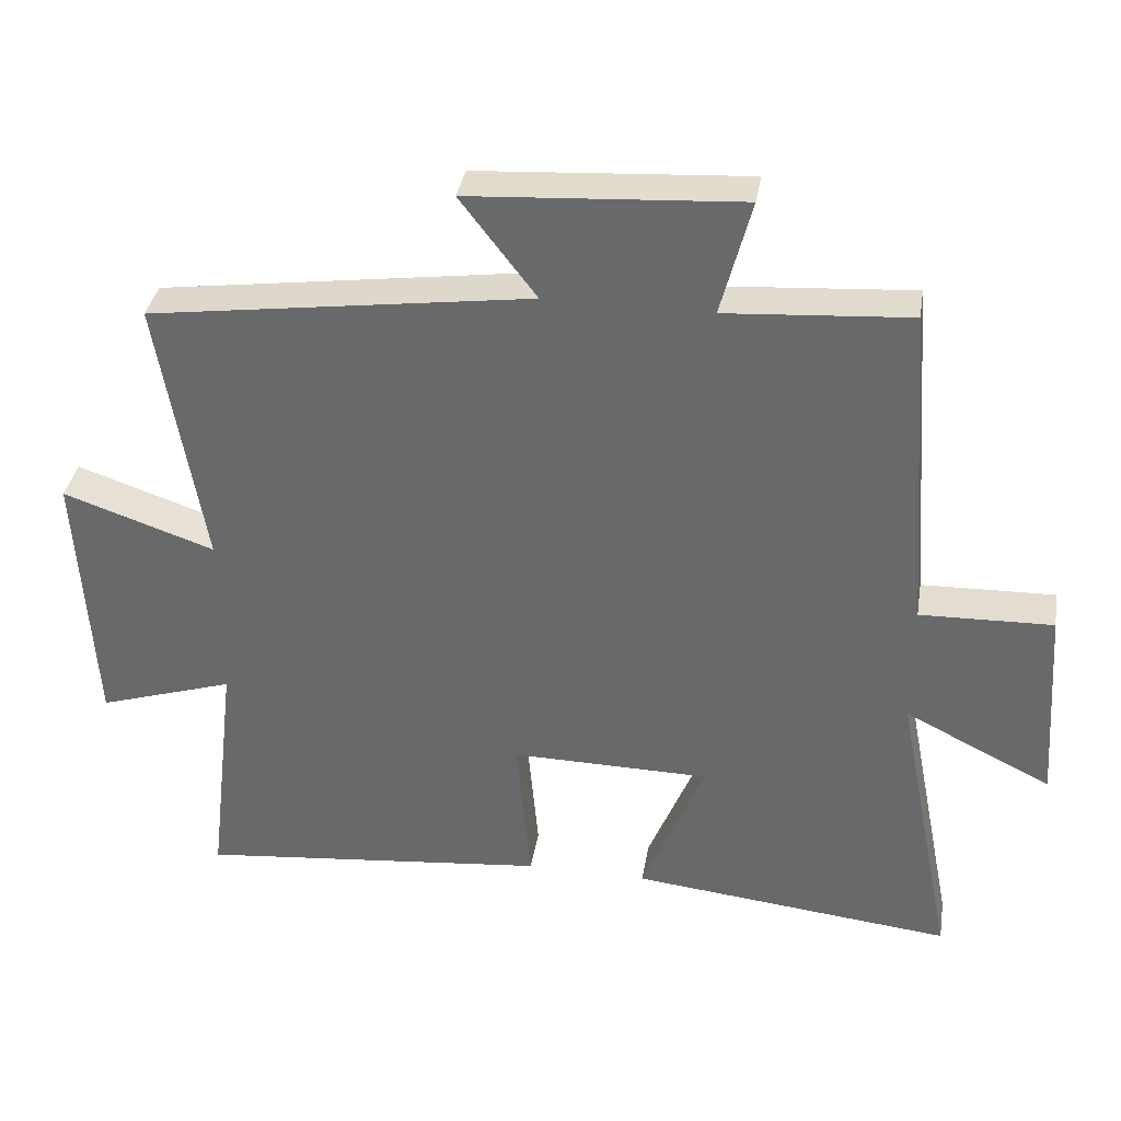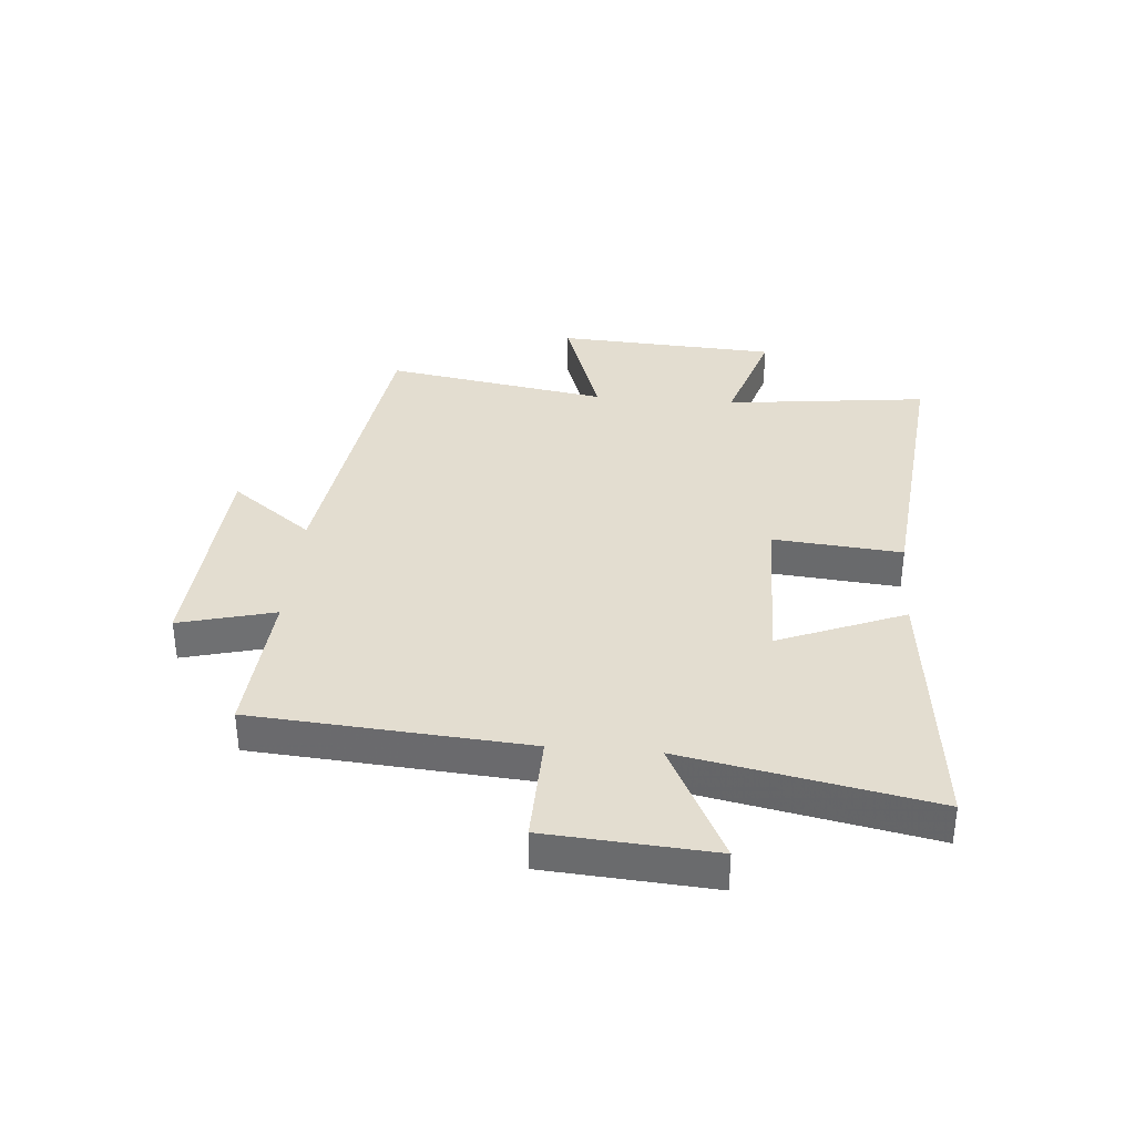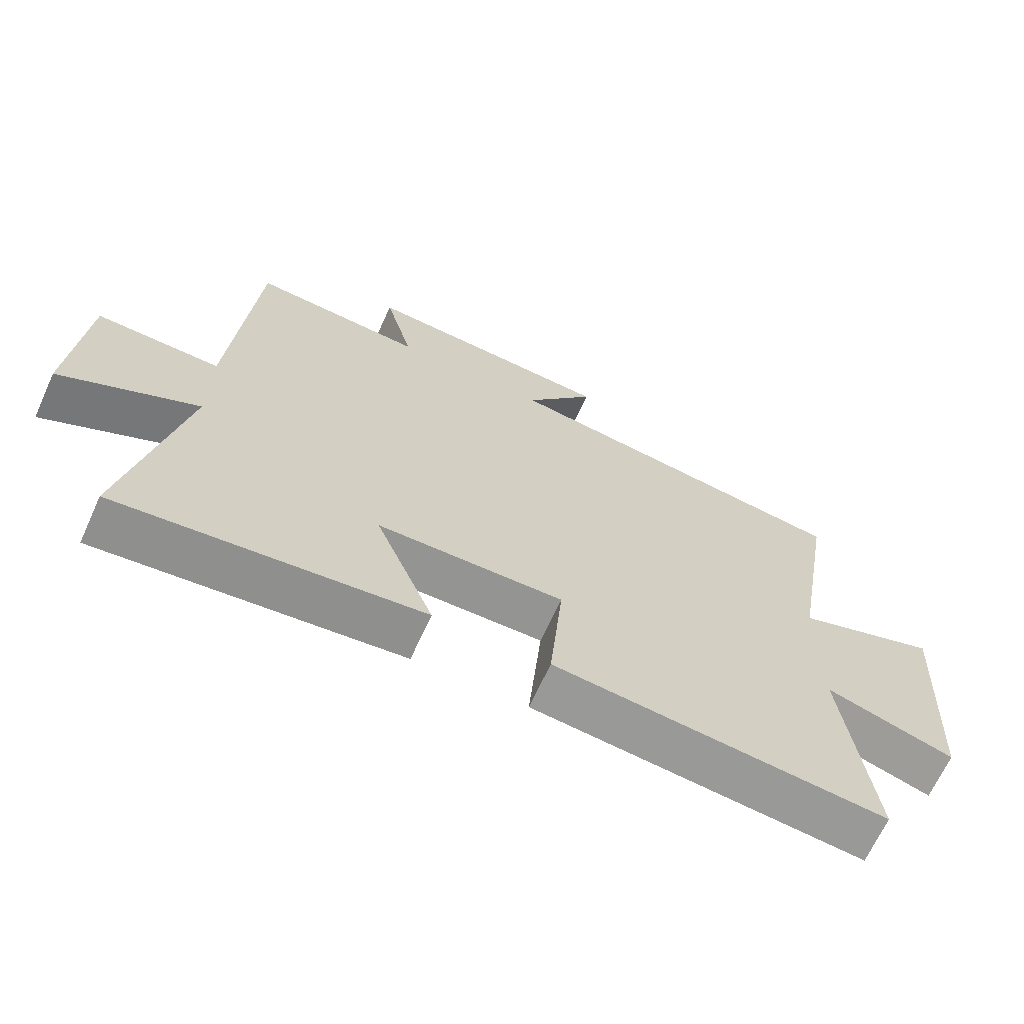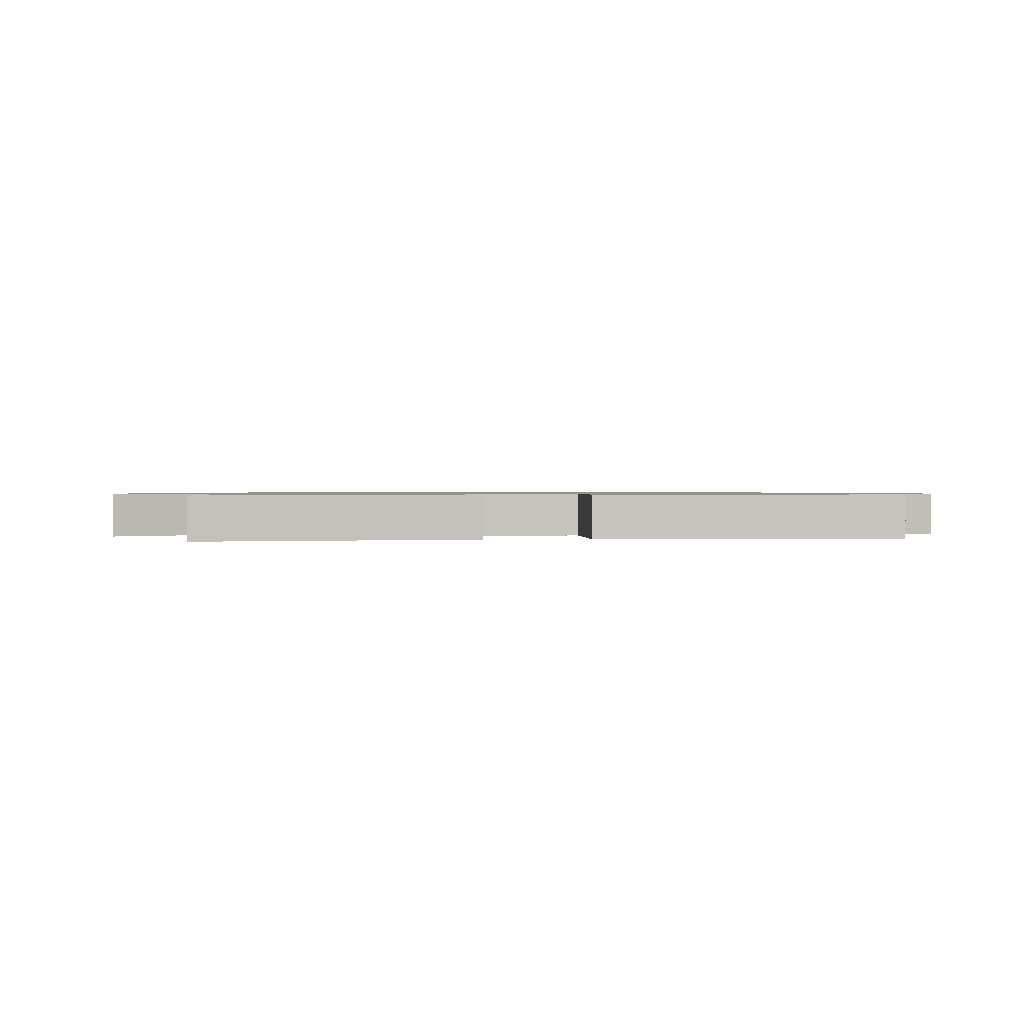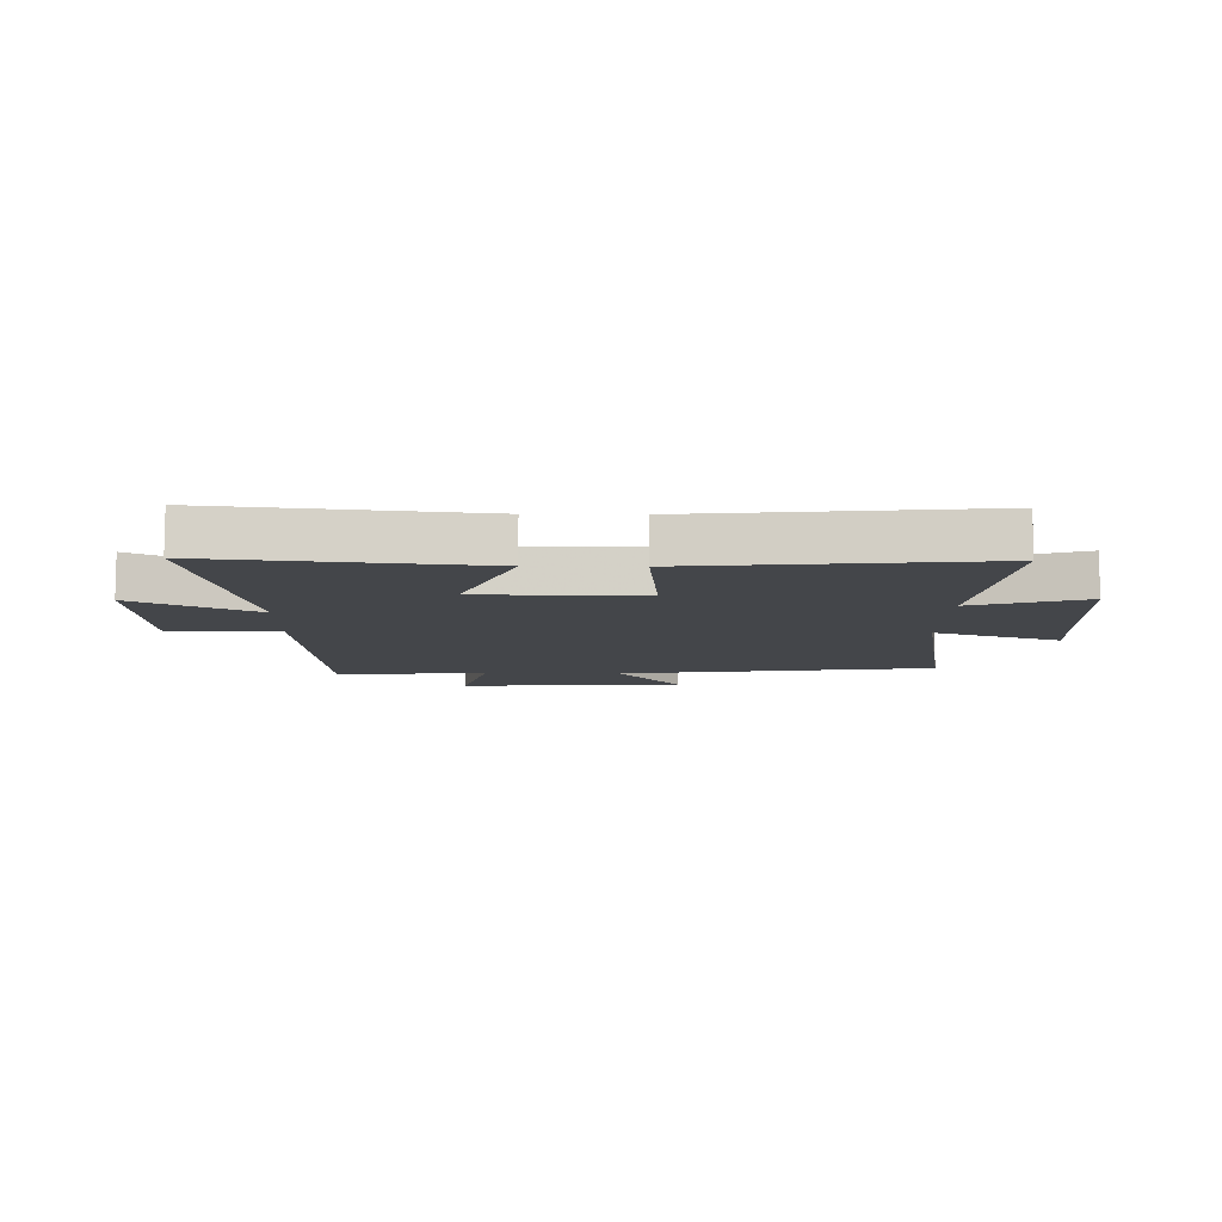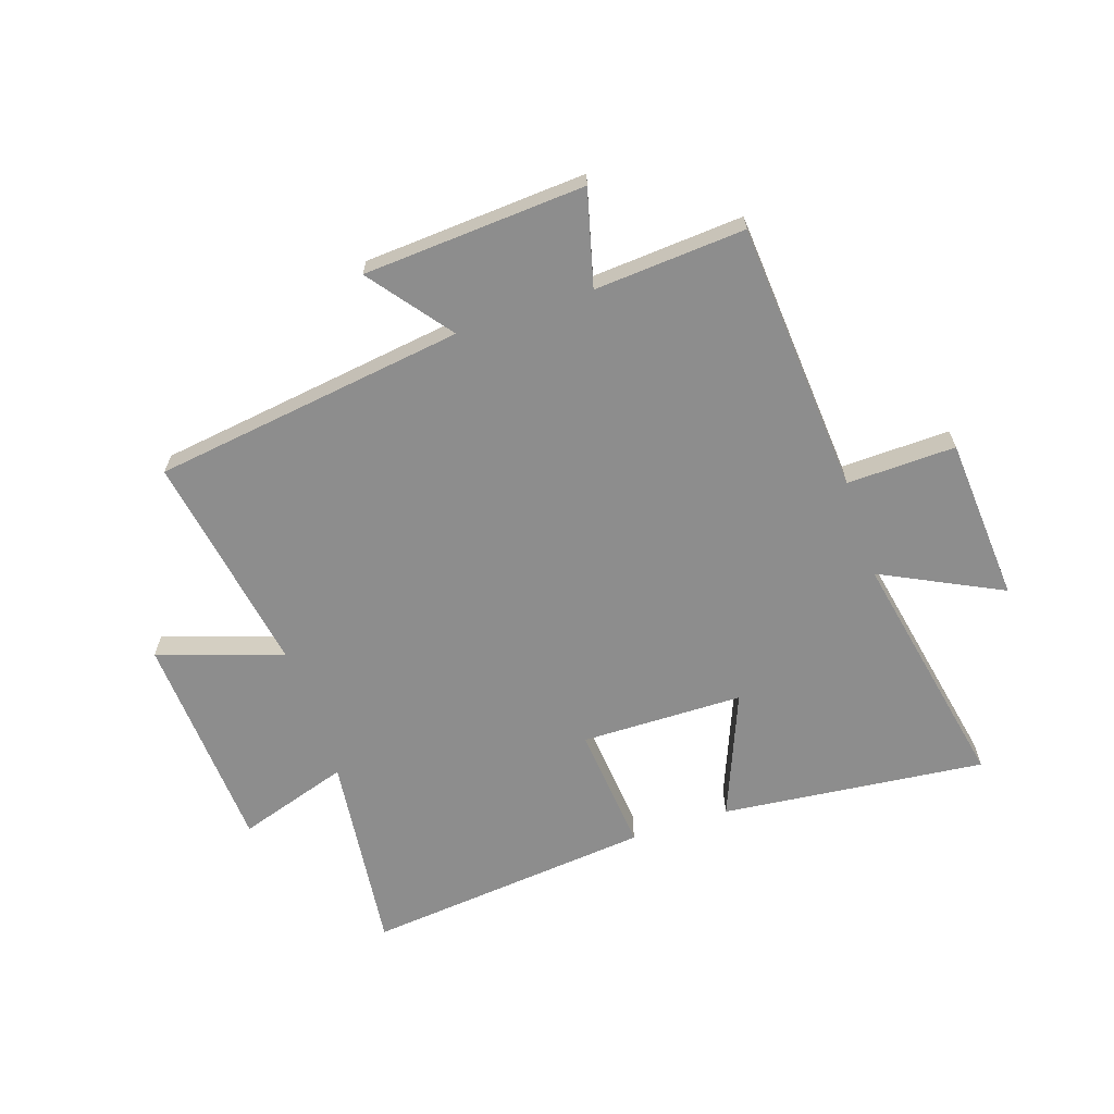
<metadata>
{"format":"obj","ext":"obj","renderer":"f3d","projection":"perspective","resolution":1024,"background":"white","views":[{"elev":36.0,"azim":9.3,"up":"+Z"},{"elev":35.5,"azim":94.8,"up":"+Y"},{"elev":-67.3,"azim":155.5,"up":"+Z"},{"elev":0.8,"azim":171.2,"up":"+Y"},{"elev":-9.6,"azim":179.0,"up":"+Y"},{"elev":-64.6,"azim":18.5,"up":"+Y"}]}
</metadata>
<code>
v 0.583 0.07 -0.549
v 0.128 0.07 -0.5
v 0.216 0.07 -0.284
v -0.064 0.07 -0.28
v -0.044 0.07 -0.5
v -0.541 0.07 -0.55
v -0.5 0.07 -0.203
v -0.692 0.07 -0.264
v -0.714 0.07 0.116
v -0.5 0.07 0.043
v -0.564 0.07 0.426
v -0.026 0.07 0.5
v -0.133 0.07 0.64
v 0.249 0.07 0.664
v 0.206 0.07 0.5
v 0.465 0.07 0.518
v 0.5 0.07 0.049
v 0.687 0.07 0.054
v 0.707 0.07 -0.23
v 0.5 0.07 -0.127
v 0.583 0 -0.549
v 0.128 0 -0.5
v 0.216 0 -0.284
v -0.064 0 -0.28
v -0.044 0 -0.5
v -0.541 0 -0.55
v -0.5 0 -0.203
v -0.692 0 -0.264
v -0.714 0 0.116
v -0.5 0 0.043
v -0.564 0 0.426
v -0.026 0 0.5
v -0.133 0 0.64
v 0.249 0 0.664
v 0.206 0 0.5
v 0.465 0 0.518
v 0.5 0 0.049
v 0.687 0 0.054
v 0.707 0 -0.23
v 0.5 0 -0.127
f 17 18 19 20
f 15 16 17 20
f 15 20 1
f 12 13 14 15
f 10 11 12 15
f 7 8 9 10
f 7 10 15
f 4 5 6 7
f 3 4 7 15
f 1 2 3
f 1 3 15
f 40 39 38 37
f 40 37 36 35
f 21 40 35
f 35 34 33 32
f 35 32 31 30
f 30 29 28 27
f 35 30 27
f 27 26 25 24
f 35 27 24 23
f 23 22 21
f 35 23 21
f 1 21 22 2
f 2 22 23 3
f 3 23 24 4
f 4 24 25 5
f 5 25 26 6
f 6 26 27 7
f 7 27 28 8
f 8 28 29 9
f 9 29 30 10
f 10 30 31 11
f 11 31 32 12
f 12 32 33 13
f 13 33 34 14
f 14 34 35 15
f 15 35 36 16
f 16 36 37 17
f 17 37 38 18
f 18 38 39 19
f 19 39 40 20
f 20 40 21 1

</code>
